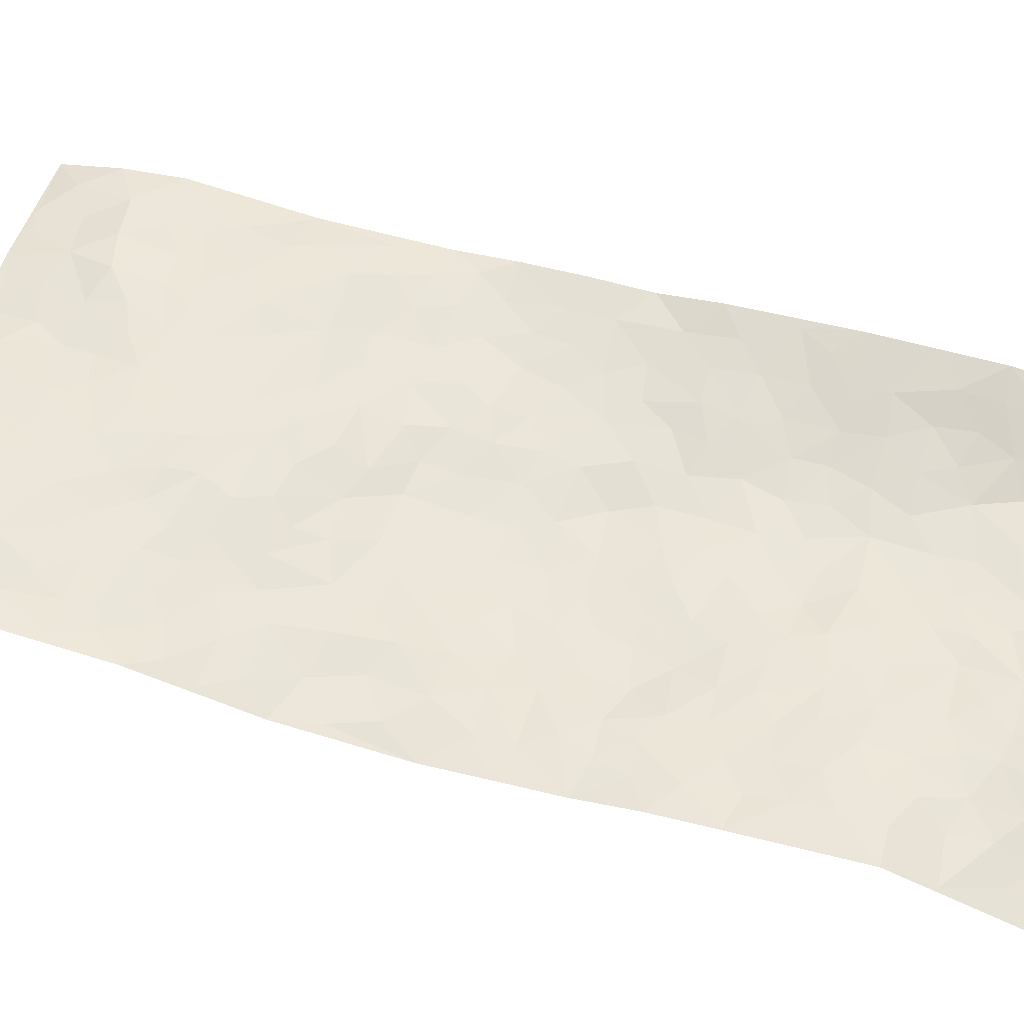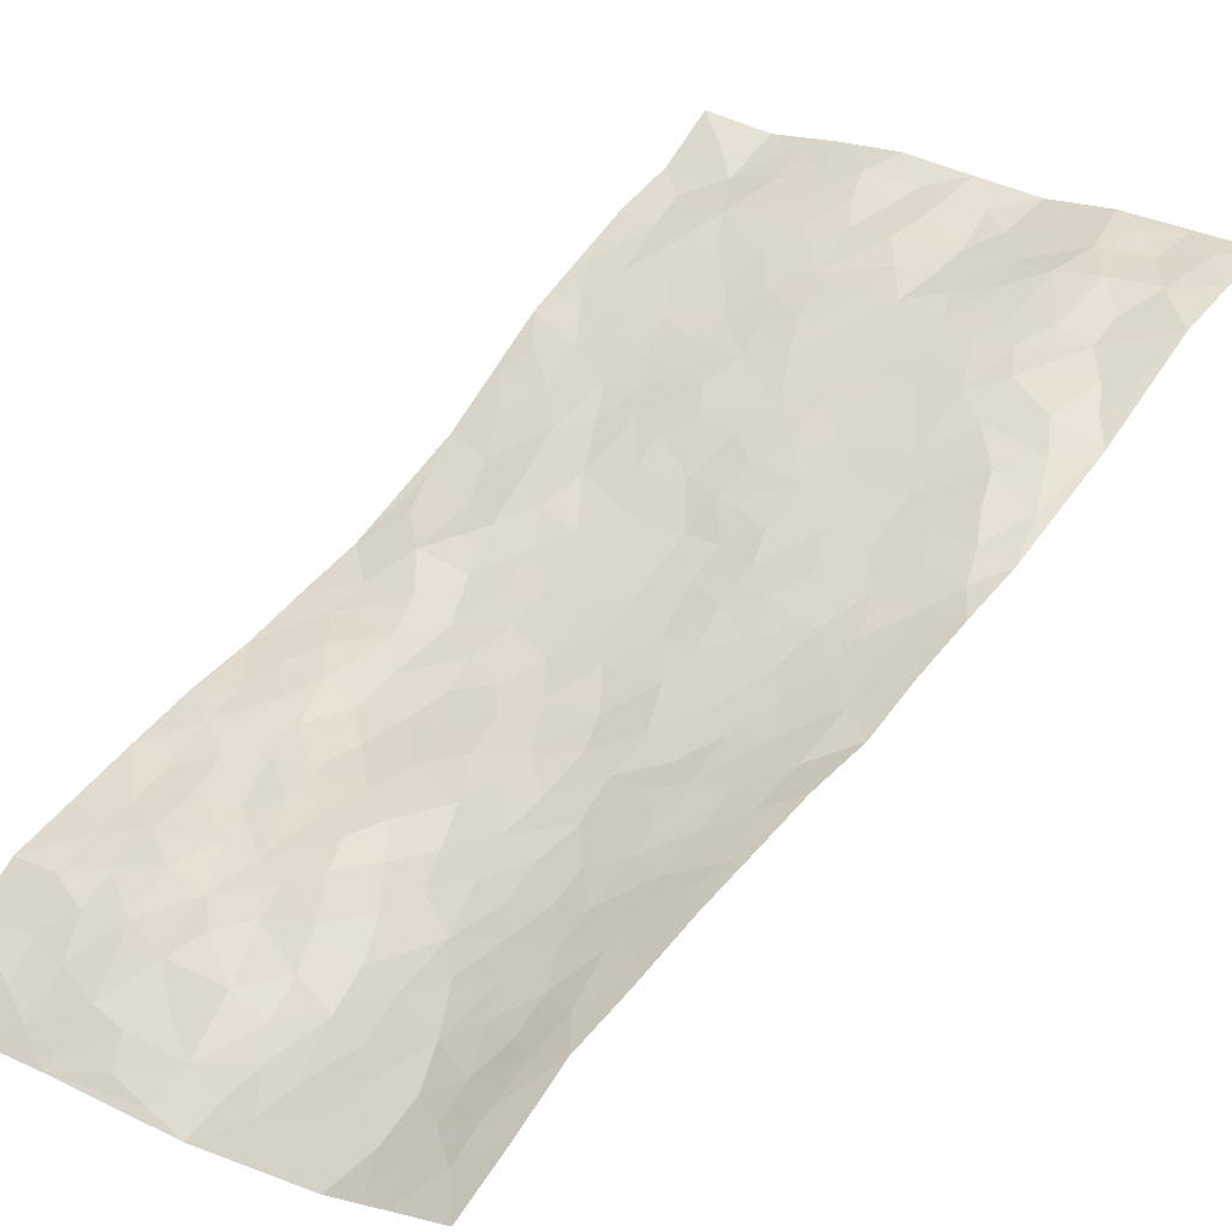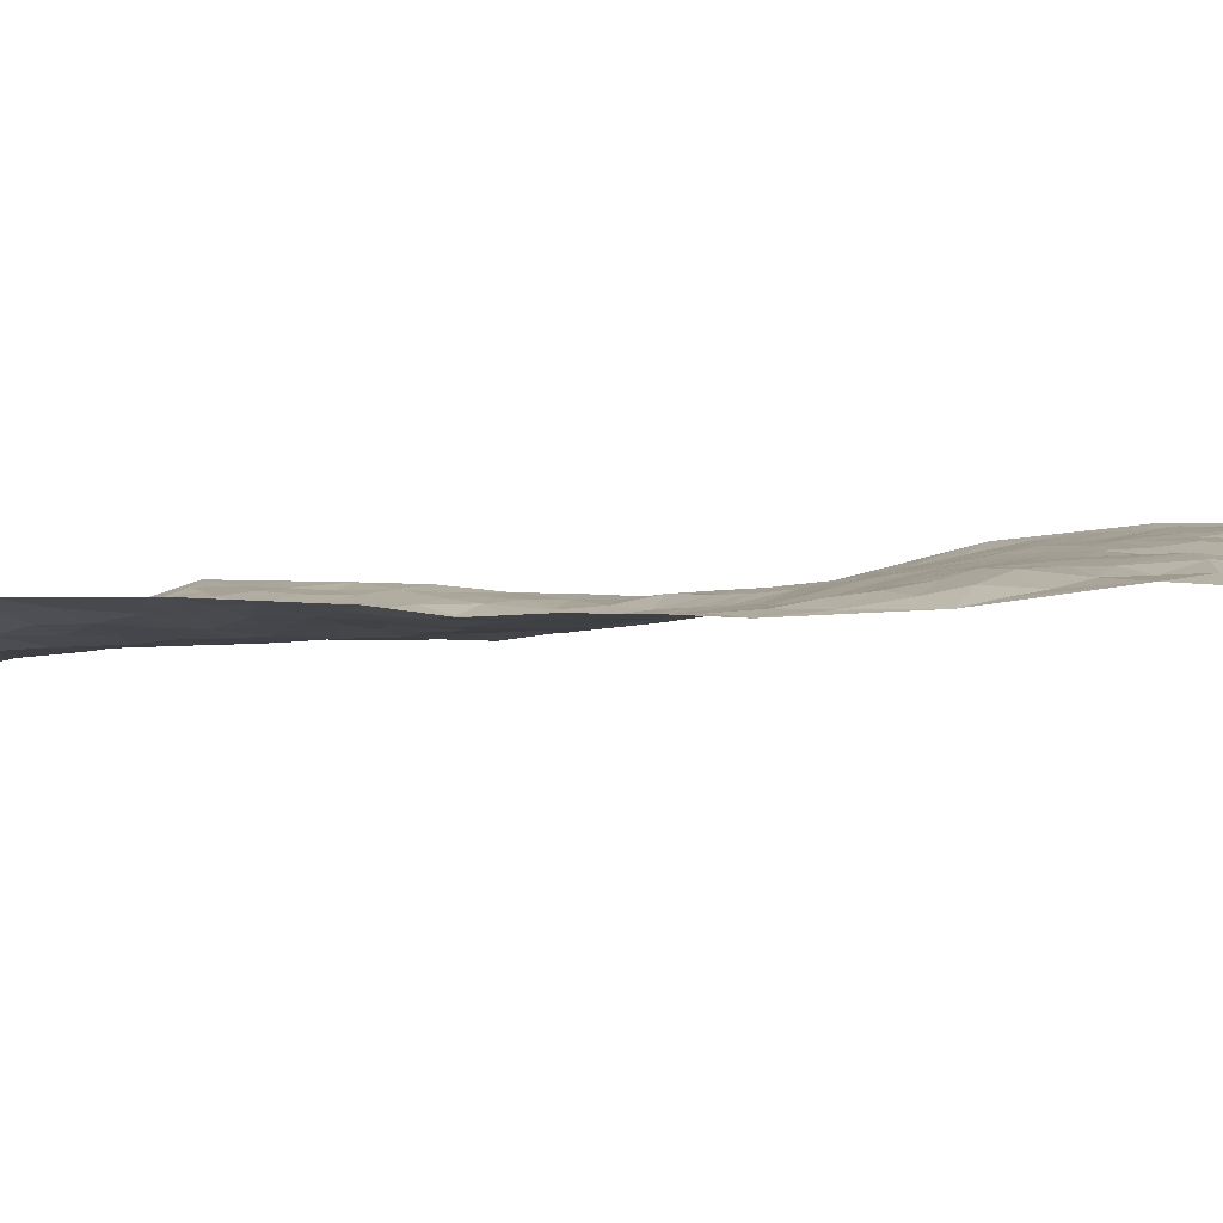
<metadata>
{"format":"obj","ext":"obj","renderer":"f3d","projection":"perspective","resolution":1024,"background":"white","views":[{"elev":40.3,"azim":-82.1,"up":"+Z"},{"elev":44.4,"azim":26.5,"up":"+Z"},{"elev":18.3,"azim":90.2,"up":"+Z"}]}
</metadata>
<code>
v 1.127 1.09 0.121
v 2.097 0.9461 0.2793
v 0.8869 -0.836 -0.1577
v 1.807 -1.012 0.1525
v 1.482 0.8525 0.175
v 1.612 1.019 0.2023
v 1.456 0.9184 0.1754
v 1.022 0.1269 -0.06387
v 1.369 1.056 0.1623
v 1.445 0.9857 0.1791
v 1.098 0.85 0.07846
v 1.251 1.075 0.125
v 1.374 0.782 0.1436
v 1.116 0.9724 0.08373
v 1.387 0.9123 0.1579
v 1.069 0.6065 0.04111
v 1.308 1.045 0.1402
v 1.212 0.3913 0.02742
v 1.41 0.8432 0.1591
v 1.232 0.96 0.1082
v 1.183 1.028 0.1121
v 1.168 0.9018 0.09167
v 1.21 0.7692 0.09862
v 1.168 0.8286 0.08957
v 1.314 0.9577 0.139
v 1.379 0.9841 0.1599
v 1.27 0.8579 0.1265
v 1.293 0.7769 0.1184
v 1.584 0.9059 0.1971
v 1.489 1.036 0.1939
v 2.059 0.7036 0.2953
v 1.287 0.6205 0.09681
v 1.132 -0.1555 -0.03784
v 1.853 0.9829 0.2461
v 1.432 0.4268 0.1102
v 1.825 0.7865 0.2597
v 1.904 0.7923 0.2751
v 1.501 0.6302 0.1674
v 1.662 0.6254 0.2032
v 2.032 0.4612 0.2513
v 1.791 0.9692 0.2305
v 1.627 0.6927 0.2005
v 1.782 0.3966 0.1998
v 1.34 0.5848 0.1059
v 1.283 0.5453 0.0778
v 1.226 0.5888 0.07362
v 1.674 0.4706 0.1852
v 1.592 0.401 0.152
v 1.455 -0.1089 0.02147
v 1.269 0.4234 0.04498
v 1.627 0.2409 0.1256
v 1.66 0.3999 0.1667
v 1.108 0.4164 0.001962
v 1.766 0.6373 0.231
v 1.248 0.4872 0.0534
v 1.712 0.8945 0.2146
v 1.36 0.1128 0.01724
v 1.34 0.01977 -0.001093
v 1.412 -0.2373 0.01757
v 1.56 0.1374 0.08219
v 1.572 0.2061 0.09537
v 1.61 -0.0612 0.08092
v 1.416 0.6965 0.1446
v 1.652 0.778 0.2005
v 1.908 0.9464 0.2571
v 1.2 0.6572 0.07863
v 1.07 0.4865 0.008825
v 1.552 0.8404 0.1906
v 1.249 0.708 0.09554
v 1.1 0.7275 0.06274
v 1.05 0.3697 -0.02872
v 1.168 0.7186 0.07747
v 1.126 0.6556 0.05816
v 1.099 0.5442 0.0336
v 1.166 0.5547 0.0487
v 1.779 0.9044 0.234
v 1.974 0.9566 0.2637
v 1.587 0.7756 0.1922
v 1.962 -0.02931 0.2222
v 1.756 0.8176 0.2324
v 1.379 0.6314 0.1221
v 1.512 0.5596 0.1572
v 1.567 0.0338 0.06993
v 1.491 0.1035 0.05146
v 1.424 0.06102 0.02702
v 1.157 0.2302 -0.01461
v 1.72 0.5853 0.2144
v 1.664 0.9458 0.2057
v 1.76 0.7448 0.2368
v 1.35 0.5231 0.09604
v 1.342 0.7075 0.1202
v 1.73 0.5153 0.2074
v 1.506 0.2257 0.0743
v 1.466 0.3197 0.08811
v 1.709 0.666 0.2174
v 1.13 0.119 -0.02297
v 1.549 0.4564 0.1493
v 1.332 0.4212 0.0703
v 1.528 0.2871 0.1029
v 1.407 0.2482 0.05255
v 1.735 1.001 0.2133
v 1.692 0.7277 0.2149
v 1.667 0.8416 0.2032
v 1.164 0.4676 0.02752
v 1.583 0.558 0.1735
v 1.479 0.737 0.1678
v 1.346 0.2069 0.03042
v 1.275 0.2359 0.02412
v 1.658 0.543 0.1903
v 1.701 -0.09359 0.1092
v 1.226 0.09874 -0.01614
v 1.29 0.1581 0.008929
v 1.296 0.07936 -0.001677
v 1.41 0.4925 0.1155
v 1.216 0.2923 0.01804
v 1.554 0.696 0.1847
v 1.44 0.6153 0.1436
v 1.444 0.5502 0.1338
v 1.552 0.3484 0.1293
v 1.383 0.3286 0.06835
v 1.502 0.4043 0.1242
v 1.304 0.309 0.04112
v 1.427 0.1554 0.04061
v 1.589 0.6305 0.1866
v 1.218 0.1867 0.005033
v 1.135 0.3242 -0.01047
v 1.309 0.4809 0.07168
v 1.544 0.9765 0.1883
v 1.519 0.9187 0.1827
v 1.417 -0.02752 0.0121
v 1.219 -0.1161 -0.0285
v 1.506 -0.03303 0.04254
v 1.487 0.03425 0.04261
v 1.376 -0.09706 0.00403
v 1.386 -0.7344 -0.01972
v 1.407 -0.1572 0.01272
v 1.285 -0.1853 -0.01914
v 1.546 -0.1182 0.04367
v 1.945 -0.1518 0.2106
v 1.643 0.3202 0.1475
v 1.787 -0.434 0.1565
v 1.876 -0.5194 0.2145
v 1.79 0.219 0.1683
v 1.848 0.05059 0.1745
v 1.386 0.3903 0.08396
v 1.607 0.4915 0.1707
v 1.077 0.1919 -0.03483
v 1.059 0.2803 -0.03519
v 1.002 0.005038 -0.06504
v 1.835 -0.02019 0.1661
v 1.69 0.0358 0.1142
v 1.146 -0.3229 -0.03306
v 1.25 -0.2568 -0.02375
v 1.441 -0.5422 0.01764
v 1.471 -0.479 0.01967
v 1.08 -0.3472 -0.04219
v 1.16 -0.4284 -0.02999
v 1.308 -0.3404 -0.006189
v 1.63 0.0062 0.09096
v 1.625 0.0888 0.1038
v 1.732 0.159 0.1495
v 1.69 0.105 0.1294
v 1.781 0.06418 0.1492
v 1.639 0.1641 0.1188
v 1.756 -0.01366 0.1328
v 1.92 -0.2736 0.2186
v 1.9 0.001116 0.1949
v 1.857 0.2631 0.1987
v 1.881 0.1883 0.1981
v 1.801 0.3199 0.186
v 2.001 0.2159 0.2285
v 1.71 0.2455 0.1492
v 1.724 0.3336 0.1684
v 1.827 0.1374 0.1724
v 1.981 0.09324 0.2277
v 1.701 -0.2054 0.1081
v 1.634 -0.1483 0.08462
v 1.547 -0.2892 0.04467
v 1.487 -0.212 0.03195
v 1.62 -0.2401 0.07444
v 1.669 -0.4109 0.0925
v 1.624 -0.3322 0.07316
v 1.677 -0.2708 0.1033
v 1.89 -0.08627 0.1875
v 1.793 -0.07925 0.1447
v 1.814 -0.1515 0.1536
v 1.809 -0.2586 0.1618
v 1.725 -0.3165 0.1272
v 1.561 -0.1946 0.05096
v 1.953 0.8686 0.2688
v 1.875 0.6776 0.2576
v 1.86 0.8698 0.2593
v 2.077 0.8255 0.294
v 2.03 0.8985 0.2813
v 1.994 0.7905 0.2859
v 1.95 0.7194 0.2685
v 1.977 0.5863 0.2594
v 1.941 0.6485 0.2629
v 1.807 0.6927 0.2449
v 1.858 0.5562 0.2474
v 1.834 0.6225 0.2444
v 1.937 0.4954 0.2519
v 1.9 0.3791 0.2319
v 2.001 0.5221 0.2551
v 1.849 0.4613 0.2303
v 1.964 0.4224 0.2455
v 1.988 0.3203 0.2355
v 1.8 0.5152 0.2301
v 1.914 0.3049 0.2263
v 1.936 0.2396 0.22
v 1.746 -0.1502 0.1259
v 1.746 -0.2513 0.1338
v 1.874 -0.2068 0.1854
v 1.733 -0.391 0.1266
v 1.801 -0.3467 0.1626
v 1.881 -0.4081 0.2088
v 1.859 -0.3075 0.1898
v 1.841 -0.4626 0.191
v 1.44 -0.3268 0.0199
v 1.483 -0.2776 0.03163
v 1.533 -0.447 0.03497
v 1.597 -0.4054 0.0586
v 1.528 -0.3671 0.03947
v 1.15 -0.2532 -0.03308
v 1.271 -0.4035 -0.01043
v 1.458 -0.41 0.01637
v 1.344 -0.277 -0.0004772
v 1.905 0.1084 0.1958
v 1.952 0.1607 0.2188
v 1.099 -0.2119 -0.04068
v 0.939 -0.4849 -0.06594
v 1.314 -0.1229 -0.01169
v 1.352 -0.201 -0.000389
v 1.17 -0.4923 -0.02525
v 1.833 -0.7664 0.2007
v 1.127 -0.8772 -0.1051
v 1.719 -0.4902 0.1179
v 1.386 -0.6617 -0.003234
v 1.663 -0.4754 0.08673
v 1.369 -0.9173 -0.06191
v 1.203 -0.5846 -0.0232
v 1.397 -0.4515 0.005388
v 1.204 -0.6957 -0.02975
v 1.337 -0.4955 0.002677
v 0.9449 -0.3606 -0.06443
v 1.251 0.0005931 -0.02157
v 1.016 -0.3878 -0.05499
v 1.309 -0.05406 -0.008596
v 1.215 -0.3283 -0.02238
v 1.149 -0.7824 -0.06036
v 1.37 -0.5824 0.00613
v 1.01 -0.4613 -0.0531
v 1.364 -0.385 0.006643
v 1.288 -0.5348 -0.008052
v 1.203 -0.1935 -0.03405
v 1.21 -0.3907 -0.01968
v 1.055 -0.1478 -0.05181
v 0.9638 -0.2385 -0.06178
v 0.984 -0.1169 -0.06809
v 1.099 -0.09016 -0.04226
v 1.172 0.03405 -0.02727
v 1.181 -0.04538 -0.03116
v 1.068 -0.5058 -0.03913
v 1.315 -0.7108 -0.01716
v 1.121 -0.6519 -0.04317
v 0.9974 -0.5339 -0.05444
v 1.292 -0.5983 -0.01061
v 1.24 -0.6403 -0.0183
v 1.208 -0.8022 -0.05802
v 1.461 -0.6999 -0.001628
v 1.055 -0.5849 -0.04525
v 1.05 -0.6558 -0.05787
v 1.254 -0.7637 -0.04197
v 1.225 -0.8597 -0.07311
v 1.318 -0.8187 -0.04547
v 1.235 -0.5006 -0.01693
v 1.003 -0.7029 -0.08522
v 1.029 -0.2132 -0.05378
v 1.022 -0.2926 -0.05075
v 1.083 0.04474 -0.04803
v 1.067 -0.02567 -0.05194
v 1.598 -0.9624 0.02512
v 0.9845 -0.6145 -0.0603
v 1.128 -0.559 -0.02929
v 1.297 -0.8884 -0.0687
v 1.386 -0.8483 -0.04546
v 1.142 -0.7164 -0.04653
v 1.081 -0.4265 -0.04032
v 0.9081 -0.6052 -0.07218
v 1.325 -0.4338 0.001376
v 0.9506 -0.8092 -0.1319
v 1.008 -0.8557 -0.1338
v 1.071 -0.7351 -0.07131
v 1.012 -0.7817 -0.1012
v 0.9073 -0.6963 -0.1041
v 1.07 -0.8287 -0.1021
v 1.46 -0.6201 0.009281
v 1.529 -0.6586 0.02652
v 1.548 -0.5535 0.03671
v 1.564 -0.8019 0.03055
v 1.66 -0.6231 0.09099
v 1.486 -0.9188 -0.01457
v 1.528 -0.735 0.01823
v 1.473 -0.8132 -0.009008
v 1.625 -0.7195 0.06073
v 1.413 -0.7934 -0.02469
v 1.445 -0.8694 -0.02635
v 1.526 -0.8613 0.008453
v 1.591 -0.6177 0.05343
v 1.63 -0.5489 0.0738
v 1.594 -0.4848 0.05701
v 1.702 -0.8588 0.09597
v 1.734 -0.7215 0.1294
v 1.645 -0.8032 0.06157
v 1.634 -0.8882 0.04976
v 1.704 -0.7847 0.104
v 1.703 -0.985 0.08911
v 1.68 -0.691 0.09577
v 1.654 -0.951 0.05962
v 1.777 -0.7623 0.1619
v 1.821 -0.8892 0.1758
v 1.855 -0.6426 0.2068
v 1.764 -0.8406 0.1448
v 1.757 -0.927 0.1284
v 1.792 -0.6822 0.1719
v 1.783 -0.571 0.1611
v 1.777 -0.5023 0.1541
v 1.842 -0.5762 0.196
v 1.714 -0.5703 0.1195
v 1.737 -0.6437 0.1321
f 29 6 128
f 12 21 20
f 26 10 9
f 55 45 46
f 27 19 15
f 26 9 17
f 101 6 88
f 12 1 21
f 7 15 19
f 125 86 96
f 84 123 85
f 129 29 128
f 25 27 15
f 12 20 17
f 73 75 66
f 22 14 11
f 26 17 25
f 9 12 17
f 25 15 26
f 5 129 7
f 52 146 48
f 55 18 50
f 7 19 5
f 20 27 25
f 124 82 105
f 41 76 34
f 20 14 22
f 14 20 21
f 14 21 1
f 24 22 11
f 24 27 22
f 72 66 69
f 69 32 91
f 70 24 11
f 24 23 27
f 17 20 25
f 27 20 22
f 10 15 7
f 10 26 15
f 23 28 27
f 27 13 19
f 28 23 69
f 13 27 28
f 119 121 94
f 10 7 129
f 6 30 128
f 9 10 30
f 36 192 80
f 80 102 89
f 118 81 44
f 64 103 78
f 115 126 86
f 45 32 46
f 91 63 13
f 129 68 29
f 95 87 54
f 95 54 199
f 202 40 204
f 82 97 105
f 29 88 6
f 18 55 104
f 148 126 71
f 38 82 124
f 50 18 122
f 117 82 38
f 5 19 106
f 82 117 118
f 80 64 102
f 127 45 55
f 194 77 190
f 98 35 114
f 39 124 105
f 127 50 98
f 106 19 13
f 66 75 46
f 39 95 42
f 63 117 38
f 95 89 102
f 101 56 76
f 51 140 99
f 18 53 126
f 62 83 132
f 45 127 90
f 112 113 57
f 103 29 68
f 130 85 58
f 109 39 105
f 35 94 121
f 113 246 58
f 151 165 163
f 120 100 94
f 114 127 98
f 192 190 65
f 95 39 87
f 36 191 37
f 67 104 74
f 56 101 88
f 13 63 106
f 192 34 76
f 268 241 243
f 108 115 125
f 93 84 60
f 133 84 85
f 156 288 157
f 101 76 41
f 80 103 64
f 105 97 146
f 99 61 51
f 92 109 47
f 125 96 111
f 158 227 153
f 75 104 55
f 69 66 32
f 81 91 32
f 106 78 68
f 42 64 78
f 77 34 65
f 24 70 72
f 75 73 16
f 16 71 67
f 2 34 77
f 13 28 91
f 103 56 88
f 56 80 76
f 72 69 23
f 11 16 70
f 16 73 70
f 16 67 74
f 115 18 126
f 24 72 23
f 73 72 70
f 16 74 75
f 72 73 66
f 32 45 44
f 84 83 60
f 66 46 32
f 78 106 116
f 117 63 81
f 67 53 104
f 103 68 78
f 69 91 28
f 36 80 89
f 106 38 116
f 106 68 5
f 81 118 117
f 62 132 138
f 32 44 81
f 53 67 71
f 57 58 85
f 123 100 107
f 93 60 61
f 33 230 224
f 8 96 147
f 132 133 130
f 140 48 119
f 93 100 123
f 122 98 50
f 164 60 160
f 53 71 126
f 125 112 108
f 193 194 195
f 75 55 46
f 63 91 81
f 56 103 80
f 196 198 31
f 18 104 53
f 121 48 97
f 38 106 63
f 118 97 82
f 97 35 121
f 51 172 140
f 130 134 49
f 87 39 109
f 288 252 263
f 97 114 35
f 47 43 92
f 57 113 58
f 248 130 58
f 34 101 41
f 114 90 127
f 116 124 42
f 145 94 35
f 118 114 97
f 167 79 175
f 98 145 35
f 85 123 57
f 43 47 52
f 199 36 89
f 42 78 116
f 159 83 62
f 88 29 103
f 74 104 75
f 118 44 90
f 173 140 172
f 42 95 102
f 190 192 37
f 65 190 77
f 89 95 199
f 125 111 112
f 92 87 109
f 18 115 122
f 177 180 176
f 112 57 107
f 109 105 146
f 93 94 100
f 285 286 275
f 96 86 147
f 137 232 131
f 57 123 107
f 87 92 208
f 49 134 136
f 132 130 49
f 161 164 162
f 50 127 55
f 122 108 107
f 122 107 100
f 48 140 52
f 118 90 114
f 99 119 94
f 123 84 93
f 36 37 192
f 48 121 119
f 120 122 100
f 39 42 124
f 38 124 116
f 248 58 246
f 44 45 90
f 98 122 120
f 146 52 47
f 94 93 99
f 168 209 170
f 212 183 188
f 202 197 200
f 42 102 64
f 107 108 112
f 99 93 61
f 8 280 96
f 112 111 113
f 125 115 86
f 115 108 122
f 128 30 10
f 5 68 129
f 10 129 128
f 132 49 138
f 83 84 133
f 130 133 85
f 83 133 132
f 248 134 130
f 156 152 224
f 151 110 165
f 212 186 211
f 153 224 249
f 254 251 244
f 246 261 262
f 225 158 249
f 49 136 179
f 185 184 150
f 214 188 181
f 181 188 182
f 161 163 174
f 143 170 172
f 110 211 185
f 184 79 167
f 174 228 169
f 62 110 159
f 163 150 144
f 210 169 229
f 170 143 168
f 176 211 110
f 98 120 145
f 94 145 120
f 48 146 97
f 109 146 47
f 148 86 126
f 147 86 148
f 71 8 148
f 8 147 148
f 244 276 254
f 232 136 134
f 174 143 161
f 60 83 160
f 163 162 151
f 159 160 83
f 261 281 262
f 259 281 149
f 219 220 59
f 246 113 111
f 33 255 131
f 157 256 152
f 137 255 153
f 230 278 279
f 262 260 33
f 154 155 242
f 131 255 137
f 248 131 232
f 281 280 149
f 259 258 278
f 220 179 59
f 159 151 160
f 162 160 151
f 164 61 60
f 228 174 144
f 144 174 163
f 159 110 151
f 161 172 164
f 186 184 185
f 161 162 163
f 61 164 51
f 160 162 164
f 187 217 213
f 150 163 165
f 205 202 200
f 79 184 139
f 170 43 173
f 174 169 143
f 161 143 172
f 167 144 150
f 176 180 183
f 172 170 173
f 223 226 221
f 185 150 165
f 99 140 119
f 207 206 203
f 172 51 164
f 43 52 173
f 173 52 140
f 167 175 228
f 228 229 169
f 210 168 169
f 177 110 62
f 189 138 179
f 62 138 177
f 136 232 233
f 181 182 222
f 150 184 167
f 178 180 189
f 49 179 138
f 177 138 189
f 180 178 182
f 178 179 220
f 307 308 304
f 222 223 221
f 215 187 188
f 176 183 212
f 187 213 186
f 214 215 188
f 185 211 186
f 237 181 239
f 182 188 183
f 110 185 165
f 216 215 141
f 211 176 212
f 182 183 180
f 176 110 177
f 213 184 186
f 178 189 179
f 177 189 180
f 195 190 37
f 197 198 200
f 195 194 190
f 34 192 65
f 80 192 76
f 37 196 195
f 194 2 77
f 193 2 194
f 196 37 191
f 31 193 195
f 198 196 191
f 31 195 196
f 199 201 191
f 197 204 31
f 198 191 201
f 31 198 197
f 201 199 54
f 36 199 191
f 54 208 201
f 208 43 205
f 208 54 87
f 198 201 200
f 206 205 203
f 43 170 203
f 210 207 209
f 40 202 206
f 31 204 40
f 197 202 204
f 208 205 200
f 43 203 205
f 205 206 202
f 203 209 207
f 171 40 207
f 40 206 207
f 208 200 201
f 43 208 92
f 170 209 203
f 168 143 169
f 207 210 171
f 168 210 209
f 188 187 212
f 212 187 186
f 166 139 213
f 184 213 139
f 237 214 181
f 215 214 141
f 216 141 218
f 213 217 166
f 142 166 216
f 217 216 166
f 187 215 217
f 216 217 215
f 237 141 214
f 142 216 218
f 223 222 182
f 179 136 59
f 223 220 219
f 267 238 251
f 237 327 141
f 223 182 178
f 158 290 253
f 220 223 178
f 59 233 227
f 233 59 136
f 248 246 131
f 153 249 158
f 251 254 267
f 223 219 226
f 111 261 246
f 297 251 238
f 276 256 157
f 167 228 144
f 229 228 175
f 175 171 229
f 229 171 210
f 260 257 33
f 265 271 272
f 266 289 283
f 269 243 250
f 249 224 152
f 266 283 271
f 227 233 137
f 253 227 158
f 325 313 320
f 135 264 275
f 310 329 239
f 270 298 297
f 249 256 225
f 275 273 269
f 311 222 221
f 155 154 299
f 234 276 157
f 310 311 299
f 222 239 181
f 221 226 155
f 266 263 252
f 242 290 244
f 264 273 275
f 273 264 243
f 242 244 154
f 276 290 225
f 288 234 157
f 240 282 302
f 275 286 306
f 225 290 158
f 234 263 284
f 241 254 276
f 233 232 137
f 137 153 227
f 264 135 238
f 244 251 154
f 260 259 257
f 227 253 219
f 33 224 255
f 154 297 299
f 240 302 307
f 297 154 251
f 264 268 243
f 253 226 219
f 271 284 263
f 277 294 293
f 290 242 253
f 241 234 284
f 59 227 219
f 242 155 226
f 252 245 231
f 157 152 156
f 257 230 33
f 152 256 249
f 278 230 257
f 262 33 131
f 224 153 255
f 259 278 257
f 134 248 232
f 230 279 224
f 96 261 111
f 261 96 280
f 280 281 261
f 246 262 131
f 252 247 245
f 268 267 241
f 283 277 272
f 288 247 252
f 275 274 285
f 295 291 294
f 267 268 264
f 263 234 288
f 309 310 299
f 290 276 244
f 283 272 271
f 267 254 241
f 265 243 241
f 236 240 285
f 297 238 270
f 303 305 298
f 241 276 234
f 221 155 299
f 272 277 293
f 250 243 287
f 286 285 240
f 284 271 265
f 271 263 266
f 295 3 291
f 225 256 276
f 241 284 265
f 289 266 231
f 3 292 291
f 321 235 323
f 293 294 296
f 279 278 258
f 245 279 258
f 279 156 224
f 260 281 259
f 280 8 149
f 262 281 260
f 231 266 252
f 267 264 238
f 306 304 270
f 283 289 295
f 243 269 273
f 236 269 250
f 294 292 296
f 274 236 285
f 269 274 275
f 250 287 293
f 245 289 231
f 236 274 269
f 156 279 247
f 242 226 253
f 247 279 245
f 243 265 287
f 288 156 247
f 265 272 293
f 296 292 236
f 293 287 265
f 295 294 277
f 277 283 295
f 236 250 296
f 289 3 295
f 292 294 291
f 293 296 250
f 300 304 308
f 325 320 235
f 329 330 326
f 270 304 303
f 270 303 298
f 309 305 301
f 135 306 270
f 299 297 298
f 298 309 299
f 238 135 270
f 300 314 305
f 303 300 305
f 304 306 307
f 300 303 304
f 282 319 315
f 322 325 235
f 275 306 135
f 307 306 286
f 240 307 286
f 308 307 302
f 302 282 308
f 308 282 315
f 305 309 298
f 310 309 301
f 310 301 329
f 310 239 311
f 222 311 239
f 299 311 221
f 319 312 315
f 312 323 316
f 301 305 318
f 305 314 316
f 300 308 315
f 316 314 312
f 312 314 315
f 315 314 300
f 323 312 324
f 316 313 318
f 282 4 317
f 330 313 325
f 4 321 324
f 235 320 323
f 282 317 319
f 312 319 317
f 326 325 322
f 316 320 313
f 316 318 305
f 142 218 327
f 327 218 141
f 316 323 320
f 324 312 317
f 4 324 317
f 321 323 324
f 318 313 330
f 328 326 322
f 326 327 329
f 329 327 237
f 326 328 327
f 322 142 328
f 327 328 142
f 329 237 239
f 301 318 330
f 326 330 325
f 330 329 301

</code>
